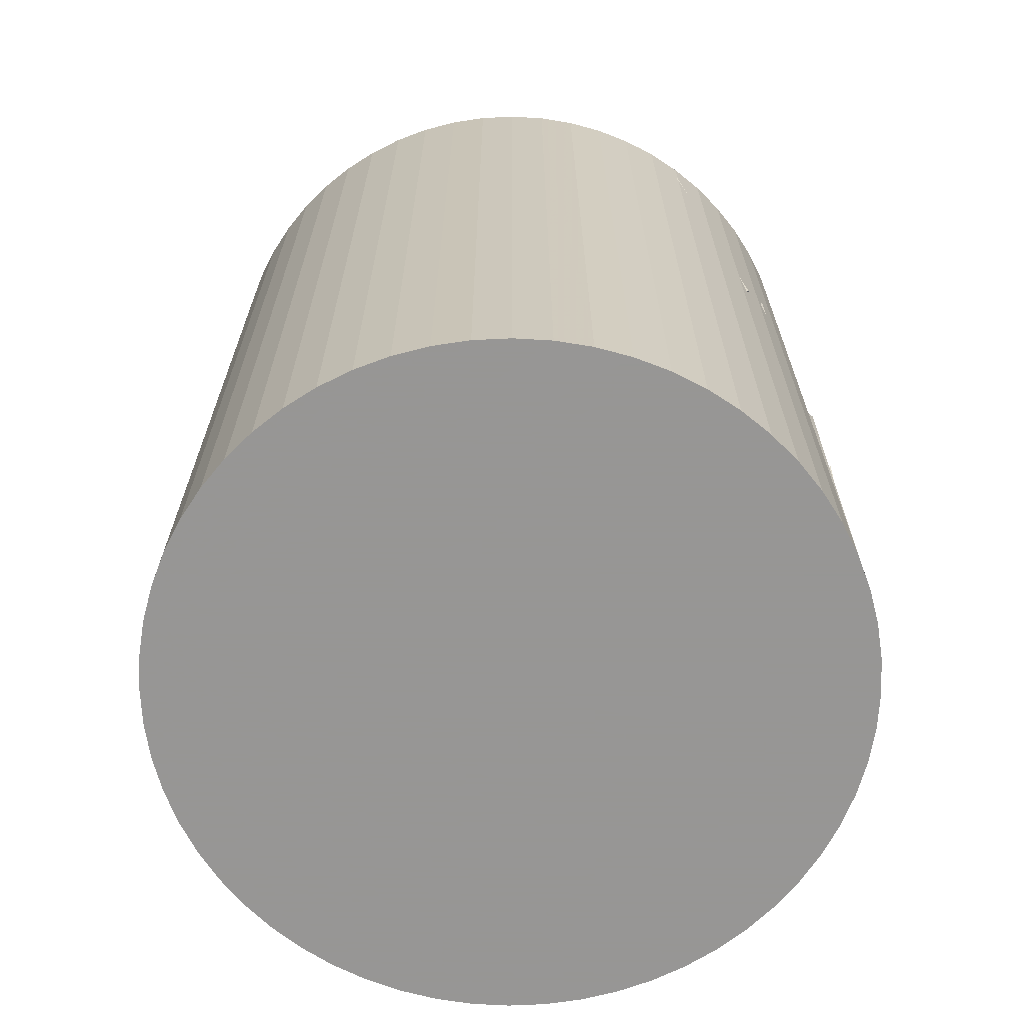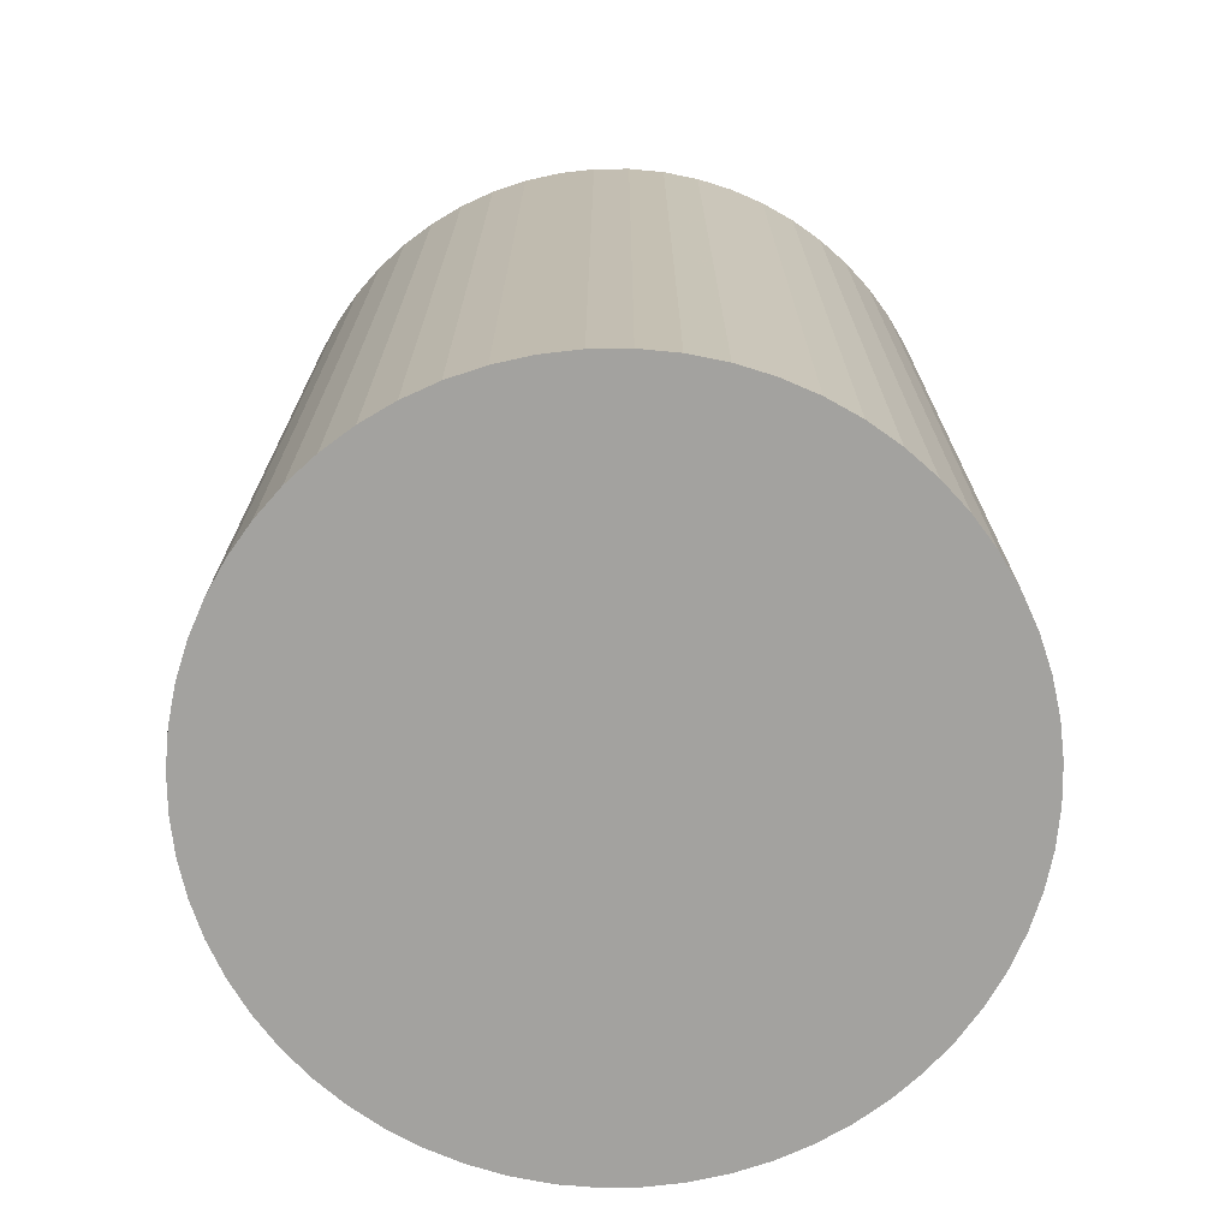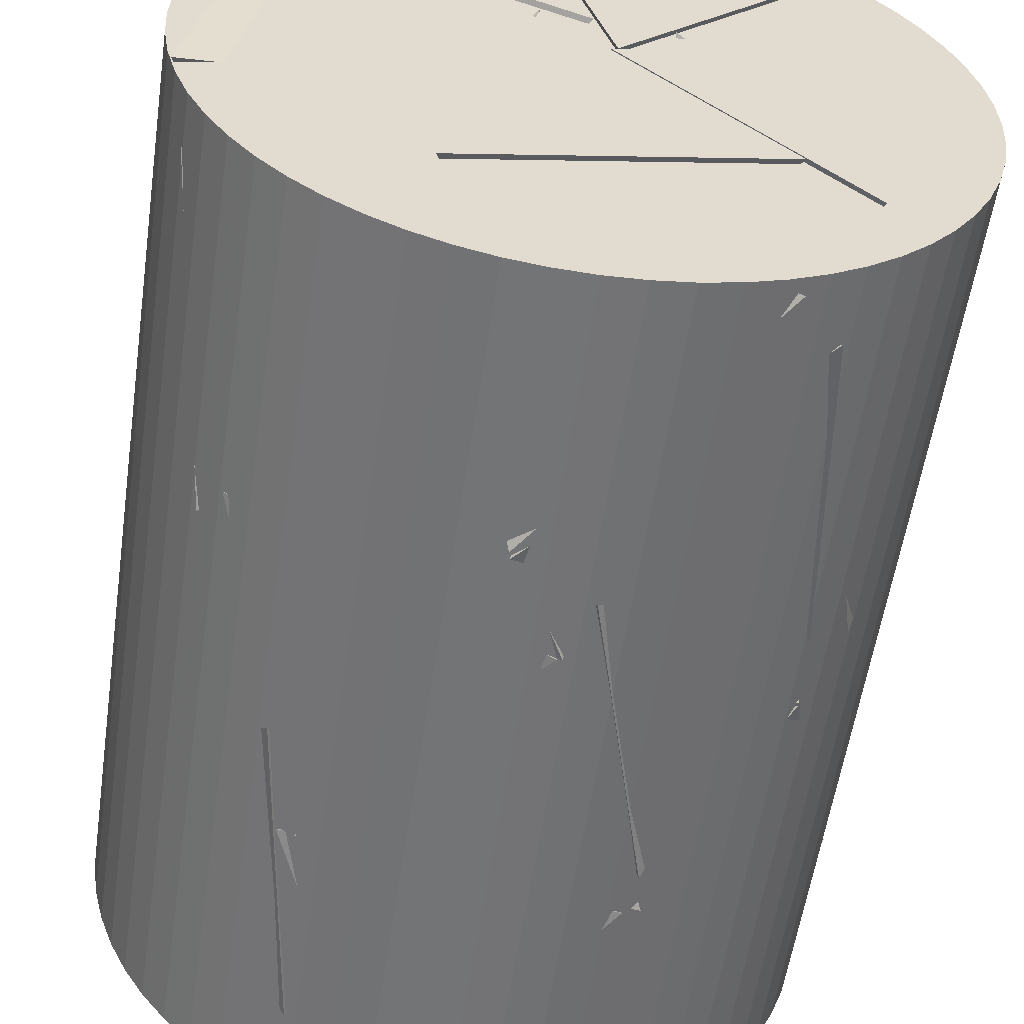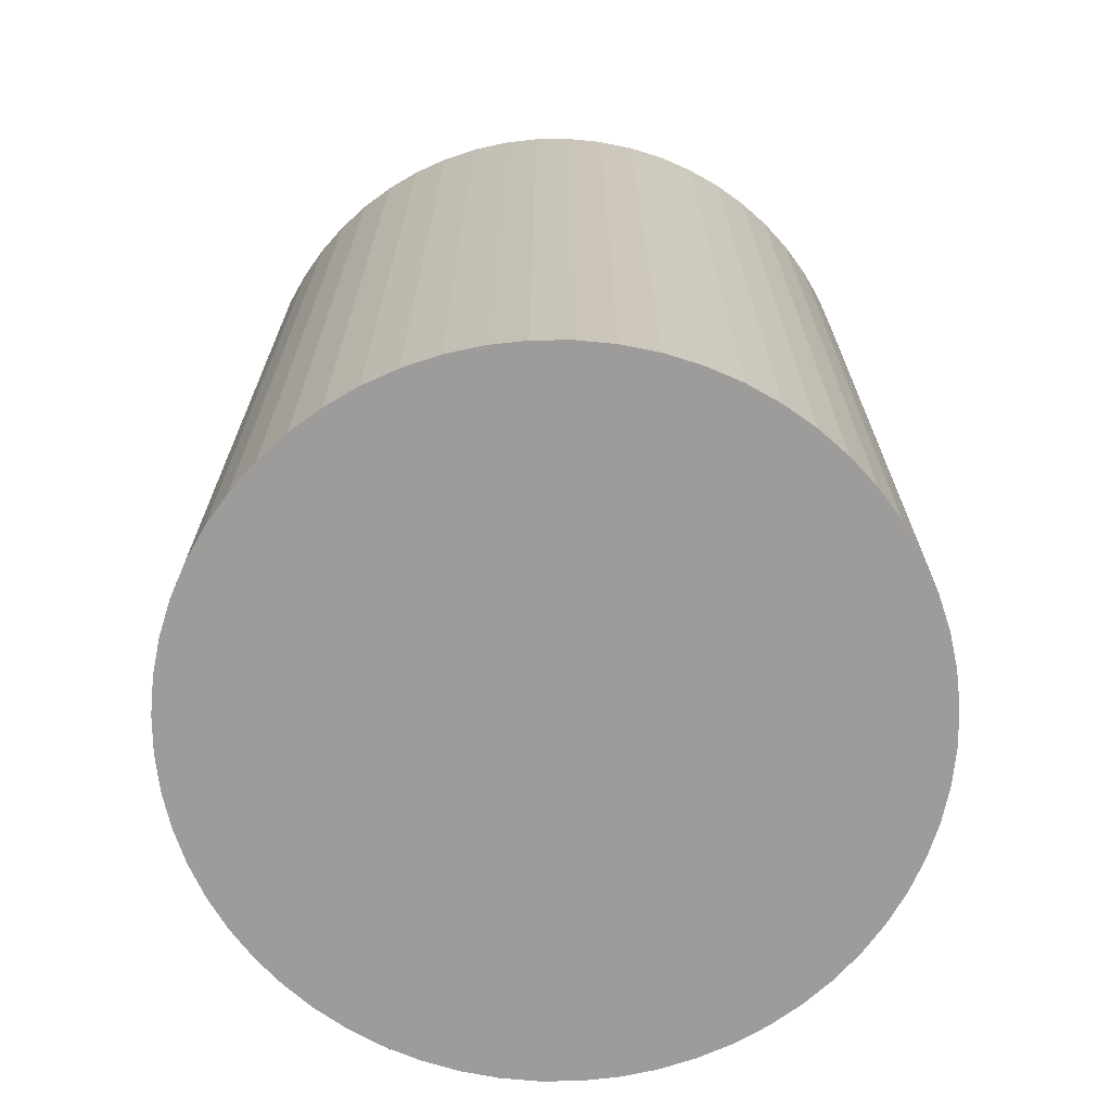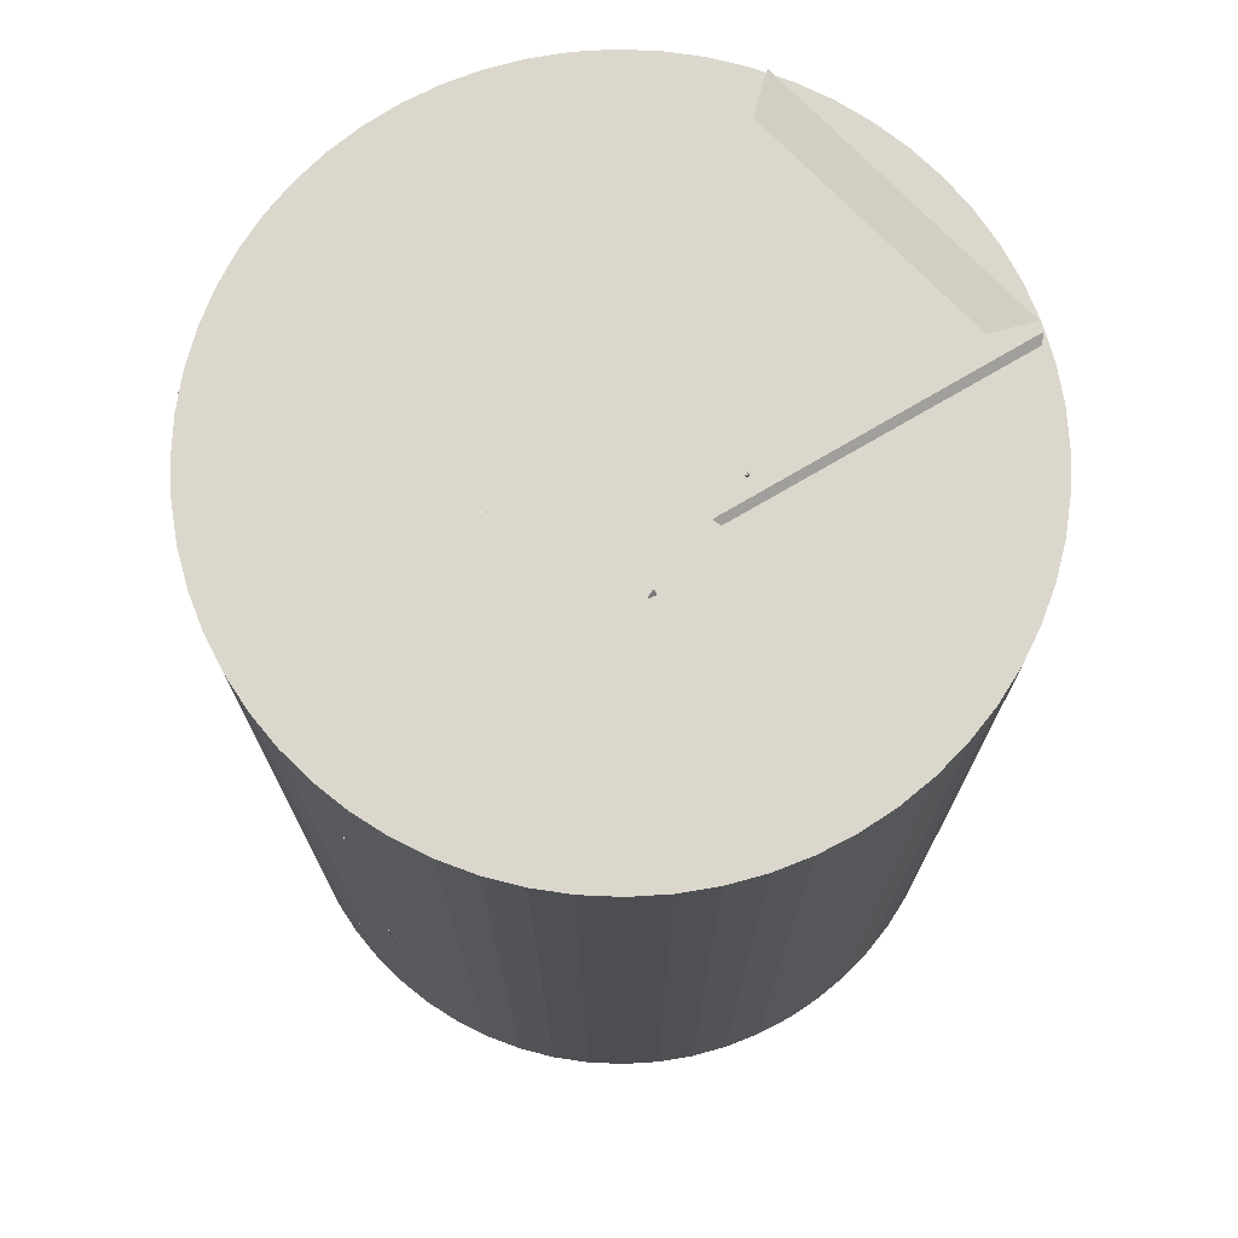
<metadata>
{"format":"obj","ext":"obj","renderer":"f3d","projection":"perspective","resolution":1024,"background":"white","views":[{"elev":-67.8,"azim":-102.3,"up":"+Z"},{"elev":-72.4,"azim":-152.4,"up":"+Z"},{"elev":-56.1,"azim":-8.3,"up":"+Y"},{"elev":-70.1,"azim":-170.5,"up":"+Z"},{"elev":73.1,"azim":125.5,"up":"+Z"}]}
</metadata>
<code>
v 0.6589 -0.9111 0.8055
v 1.148 -0.06223 0.6039
v 0.9145 -0.6929 -0.1363
v 0.1948 -0.17 0.3203
v 0.2496 0.2982 1.141
v 0.2906 -0.09935 0.2247
v 0.4881 0.8719 0.3577
v 1.132 0.1811 0.6861
v 0.6539 -0.9404 0.912
v -0.09853 -1.145 0.2859
v 0.1923 -0.1985 0.4257
v 0.781 -0.8338 -0.07416
v 0.5163 -1.027 1.082
v -0.4071 -0.6445 1.117
v 0.2781 -0.2422 0.5099
v -0.103 -1.144 0.3058
v 1.095 0.3333 -0.2776
v 0.9388 -0.6353 -0.08371
v 0.2623 0.04581 0.1964
v 1.146 -0.002902 0.6628
v 1.135 -0.119 -0.2603
v 0.3664 0.4065 0.104
v 0.3764 -0.5897 0.1898
v 0.2413 -0.1664 -0.706
v 0.2603 0.04591 0.2033
v 1.139 0.0222 0.6793
v 1.092 0.3409 -0.2673
v 0.7087 0.8996 0.4682
v 1.062 -0.4203 -1.175
v 0.7961 -0.8253 -0.3003
v 0.2106 -0.1389 -0.7318
v 1.091 0.1295 -0.3404
v 0.05652 0.1241 1.145
v 0.753 -0.5935 1.144
v 0.6116 -0.03272 0.328
v 1.026 0.3684 1.145
v 0.3886 0.5026 -0.01293
v -0.5587 0.1913 0.06157
v 0.1112 -0.3603 -0.4353
v 0.165 -0.2855 0.5605
v 1.145 -0.03523 -0.5987
v 0.9368 0.6629 0.08646
v 0.1968 0.1333 -0.3282
v 0.6903 0.8129 -0.871
v 0.3736 -0.373 -1.16
v 0.1923 0.114 -0.3053
v 1.134 -0.02245 -0.6128
v 0.5353 0.6122 -1.102
v 0.2152 0.6918 0.3278
v -0.2026 1.091 1.144
v 0.07799 0.1314 1.145
v 0.7689 0.8543 1.144
v 0.6327 0.4667 -0.1008
v -0.3401 0.3074 0.06736
v -0.04443 1.133 -0.4133
v 0.02406 0.2418 -0.8617
v 1.149 0.01768 -1.639
v 1.147 -0.03962 -0.641
v 0.5296 0.5944 -1.106
v 0.3702 -0.3912 -1.163
v 0.8092 0.729 -0.1265
v -0.06299 1.13 -0.406
v 0.2018 1.131 0.5584
v -0.04922 0.2737 0.1096
v -0.07677 -0.3146 -0.3549
v 0.8717 -0.4995 -0.09764
v 0.148 -1.136 0.1696
v 0.422 -1.064 -0.7895
v 0.436 0.58 -0.9851
v 0.1162 0.09932 -1.802
v 1.012 0.5434 -1.802
v 0.1796 1.097 -1.802
v 0.9155 0.01669 -1.673
v 0.3722 0.5075 -0.992
v 0.2787 -0.4836 -1.086
v -0.07067 0.1219 -1.801
v 0.05088 0.2058 -0.8525
v -0.05379 1.138 -0.5063
v 0.716 0.576 -0.2039
v 0.6869 0.9211 -1.142
v 0.7971 -0.8233 -0.3124
v 0.2876 -1.058 -1.14
v 1.047 -0.409 -1.187
v 0.1939 -0.1477 -0.7363
v -0.7217 -0.5555 0.02602
v 0.0861 -1.144 -0.01486
v 0.1248 -0.2745 0.4783
v -0.4102 -1.035 0.8465
v 0.1736 0.3458 -0.1003
v -0.006991 0.2133 -1.075
v -0.6103 -0.2014 -0.3936
v 0.3182 -0.5511 -0.5181
v -0.4102 -0.6465 1.145
v 0.5595 -0.4021 1.144
v -0.1371 0.3154 1.145
v 0.003634 -0.2443 0.3282
v -0.7824 0.2396 0.3829
v -0.2797 -0.5646 0.7
v 0.2011 0.1672 0.2171
v -0.1396 0.32 1.145
v -0.5696 0.2702 0.3016
v 0.003224 0.3018 1.121
v 0.4177 0.4043 0.2165
v -0.1556 1.134 0.5893
v -0.9219 0.6858 1.144
v -0.8534 0.1631 0.2944
v -1.11 -0.2963 1.145
v -0.1747 0.03343 1.017
v -0.9241 -0.6379 0.002882
v -0.7405 0.3021 0.2904
v -0.1211 -0.1557 -0.3474
v -0.1541 -0.4422 0.6102
v -0.9004 0.7145 1.145
v 0.01446 0.3106 1.143
v -0.1699 1.133 0.6055
v -0.558 0.2555 0.3251
v 1.125 -0.2341 -1.26
v 0.6643 -0.938 -1.8
v 0.3172 -0.0001672 -1.801
v 0.2237 -0.5676 -0.9827
v 0.04024 -0.7681 -0.0515
v -0.5444 -1.001 -0.8286
v 0.001204 -0.1634 -0.847
v 0.4502 -1.054 -0.9176
v -0.775 0.8477 0.6044
v -0.4297 1.063 -0.309
v 0.1754 1.134 0.484
v -0.1208 0.2359 0.1599
v -0.8476 -0.7725 0.1355
v 0.06916 -1.143 -0.01274
v -0.5306 -0.9661 -0.793
v -0.1388 -0.2024 -0.2799
v 0.2201 -0.5704 -0.9839
v -0.3244 -0.7718 -1.798
v 0.3142 -0.002286 -1.801
v 0.6613 -0.9401 -1.802
v -0.5265 1.021 -0.3183
v -1.117 0.244 -0.102
v -0.1519 0.2259 0.1584
v -0.7857 0.8389 0.6302
v -0.13 0.1989 -0.4951
v 0.1768 0.995 -1.017
v -0.8008 0.8237 -0.8947
v -0.2439 1.118 -0.118
v -0.2334 0.1029 -0.6268
v -0.3564 1.033 -0.282
v -1.074 0.3505 -0.1448
v -0.897 0.7129 -1.06
v -0.4803 0.7113 -0.9901
v 0.4656 1.035 -0.9736
v -0.08576 1.144 -1.801
v 0.221 0.2345 -1.52
v 0.261 0.4934 -1.194
v -0.5473 -0.03403 -0.9322
v 0.3528 -0.4695 -0.94
v -0.08915 -0.2194 -1.801
v -0.5966 -0.9821 -0.8275
v -0.06226 -0.2564 -1.261
v 0.3952 -1.076 -0.915
v -0.186 -1.132 -1.727
v -0.6996 0.2331 -0.3651
v -0.07556 -0.2951 -0.9409
v -0.656 -0.7618 -0.2736
v -1.063 -0.3521 -1.09
v -1.116 -0.2549 -0.9545
v -1.088 0.3458 -0.1555
v -0.898 0.7147 -1.065
v -0.2409 0.1015 -0.6269
v -0.1287 -0.5673 0.6151
v -0.6739 0.223 0.3356
v -1.057 -0.4498 0.9688
v -0.9142 -0.6911 0.008824
v -0.691 0.8392 -0.9074
v -0.7704 -0.132 -1.132
v 0.01717 0.3932 -1.455
v -0.07491 0.1756 -0.4831
v -0.6545 -0.9418 -0.5049
v -0.1162 -0.2529 -0.9905
v -1.104 -0.3104 -1.137
v -0.5034 -1.028 -1.49
v -1.149 0.002337 -0.6261
v -1.137 -0.1542 0.3615
v -0.6639 -0.7877 -0.2507
v -0.303 0.1341 -0.1088
v -0.08978 1.144 -1.802
v -0.1289 0.2211 -1.418
v -0.9528 0.6389 -1.801
v -0.5726 0.9797 -0.9414
v -0.9857 0.04586 -0.9628
v -0.96 0.5903 -1.801
v -0.1185 0.1886 -1.44
v -0.556 0.9488 -0.9596
v -0.9663 0.585 -1.8
v -1.142 0.0992 -0.9441
v -0.2551 0.009368 -1.397
v -1.068 -0.4098 -1.802
v -0.6194 -0.07362 -0.9461
v -0.1067 -0.0006014 -1.802
v -0.2662 -0.8976 -1.389
v -1.026 -0.3946 -1.802
v -0.001707 1.164 -1.82
v -0.001707 1.164 1.127
v 0.1184 1.158 -1.82
v 0.1184 1.158 1.127
v 0.2373 1.139 -1.82
v 0.2373 1.139 1.127
v 0.3535 1.108 -1.82
v 0.3535 1.108 1.127
v 0.4658 1.065 -1.82
v 0.4658 1.065 1.127
v 0.573 1.01 -1.82
v 0.573 1.01 1.127
v 0.6739 0.9446 -1.82
v 0.6739 0.9446 1.127
v 0.7674 0.8689 -1.82
v 0.7674 0.8689 1.127
v 0.8525 0.7838 -1.82
v 0.8525 0.7838 1.127
v 0.9282 0.6903 -1.82
v 0.9282 0.6903 1.127
v 0.9937 0.5894 -1.82
v 0.9937 0.5894 1.127
v 1.048 0.4822 -1.82
v 1.048 0.4822 1.127
v 1.091 0.3699 -1.82
v 1.091 0.3699 1.127
v 1.123 0.2537 -1.82
v 1.123 0.2537 1.127
v 1.141 0.1348 -1.82
v 1.141 0.1348 1.127
v 1.148 0.01469 -1.82
v 1.148 0.01469 1.127
v 1.141 -0.1055 -1.82
v 1.141 -0.1055 1.127
v 1.123 -0.2243 -1.82
v 1.123 -0.2243 1.127
v 1.091 -0.3405 -1.82
v 1.091 -0.3405 1.127
v 1.048 -0.4528 -1.82
v 1.048 -0.4528 1.127
v 0.9937 -0.56 -1.82
v 0.9937 -0.56 1.127
v 0.9282 -0.6609 -1.82
v 0.9282 -0.6609 1.127
v 0.8525 -0.7544 -1.82
v 0.8525 -0.7544 1.127
v 0.7674 -0.8395 -1.82
v 0.7674 -0.8395 1.127
v 0.6739 -0.9152 -1.82
v 0.6739 -0.9152 1.127
v 0.573 -0.9807 -1.82
v 0.573 -0.9807 1.127
v 0.4658 -1.035 -1.82
v 0.4658 -1.035 1.127
v 0.3535 -1.078 -1.82
v 0.3535 -1.078 1.127
v 0.2373 -1.11 -1.82
v 0.2373 -1.11 1.127
v 0.1184 -1.128 -1.82
v 0.1184 -1.128 1.127
v -0.001707 -1.135 -1.82
v -0.001707 -1.135 1.127
v -0.1219 -1.128 -1.82
v -0.1219 -1.128 1.127
v -0.2407 -1.11 -1.82
v -0.2407 -1.11 1.127
v -0.3569 -1.078 -1.82
v -0.3569 -1.078 1.127
v -0.4692 -1.035 -1.82
v -0.4692 -1.035 1.127
v -0.5764 -0.9807 -1.82
v -0.5764 -0.9807 1.127
v -0.6773 -0.9152 -1.82
v -0.6773 -0.9152 1.127
v -0.7708 -0.8395 -1.82
v -0.7708 -0.8395 1.127
v -0.8559 -0.7544 -1.82
v -0.8559 -0.7544 1.127
v -0.9316 -0.6609 -1.82
v -0.9316 -0.6609 1.127
v -0.9971 -0.56 -1.82
v -0.9971 -0.56 1.127
v -1.052 -0.4528 -1.82
v -1.052 -0.4528 1.127
v -1.095 -0.3405 -1.82
v -1.095 -0.3405 1.127
v -1.126 -0.2243 -1.82
v -1.126 -0.2243 1.127
v -1.145 -0.1055 -1.82
v -1.145 -0.1055 1.127
v -1.151 0.01469 -1.82
v -1.151 0.01469 1.127
v -1.145 0.1348 -1.82
v -1.145 0.1348 1.127
v -1.126 0.2537 -1.82
v -1.126 0.2537 1.127
v -1.095 0.3699 -1.82
v -1.095 0.3699 1.127
v -1.052 0.4822 -1.82
v -1.052 0.4822 1.127
v -0.9971 0.5894 -1.82
v -0.9971 0.5894 1.127
v -0.9316 0.6903 -1.82
v -0.9316 0.6903 1.127
v -0.8559 0.7838 -1.82
v -0.8559 0.7838 1.127
v -0.7708 0.8689 -1.82
v -0.7708 0.8689 1.127
v -0.6773 0.9446 -1.82
v -0.6773 0.9446 1.127
v -0.5764 1.01 -1.82
v -0.5764 1.01 1.127
v -0.4692 1.065 -1.82
v -0.4692 1.065 1.127
v -0.3569 1.108 -1.82
v -0.3569 1.108 1.127
v -0.2407 1.139 -1.82
v -0.2407 1.139 1.127
v -0.1219 1.158 -1.82
v -0.1219 1.158 1.127
f 1 2 3
f 1 4 2
f 1 3 4
f 2 4 3
f 5 6 7
f 5 8 6
f 5 7 8
f 6 8 7
f 9 10 11
f 9 12 10
f 9 11 12
f 10 12 11
f 13 14 15
f 13 16 14
f 13 15 16
f 14 16 15
f 17 18 19
f 17 20 18
f 17 19 20
f 18 20 19
f 21 22 23
f 21 24 22
f 21 23 24
f 22 24 23
f 25 26 27
f 25 28 26
f 25 27 28
f 26 28 27
f 29 30 31
f 29 32 30
f 29 31 32
f 30 32 31
f 33 34 35
f 33 36 34
f 33 35 36
f 34 36 35
f 37 38 39
f 37 40 38
f 37 39 40
f 38 40 39
f 41 42 43
f 41 44 42
f 41 43 44
f 42 44 43
f 45 46 47
f 45 48 46
f 45 47 48
f 46 48 47
f 49 50 51
f 49 52 50
f 49 51 52
f 50 52 51
f 53 54 55
f 53 56 54
f 53 55 56
f 54 56 55
f 57 58 59
f 57 60 58
f 57 59 60
f 58 60 59
f 61 62 63
f 61 64 62
f 61 63 64
f 62 64 63
f 65 66 67
f 65 68 66
f 65 67 68
f 66 68 67
f 69 70 71
f 69 72 70
f 69 71 72
f 70 72 71
f 73 74 75
f 73 76 74
f 73 75 76
f 74 76 75
f 77 78 79
f 77 80 78
f 77 79 80
f 78 80 79
f 81 82 83
f 81 84 82
f 81 83 84
f 82 84 83
f 85 86 87
f 85 88 86
f 85 87 88
f 86 88 87
f 89 90 91
f 89 92 90
f 89 91 92
f 90 92 91
f 93 94 95
f 93 96 94
f 93 95 96
f 94 96 95
f 97 98 99
f 97 100 98
f 97 99 100
f 98 100 99
f 101 102 103
f 101 104 102
f 101 103 104
f 102 104 103
f 105 106 107
f 105 108 106
f 105 107 108
f 106 108 107
f 109 110 111
f 109 112 110
f 109 111 112
f 110 112 111
f 113 114 115
f 113 116 114
f 113 115 116
f 114 116 115
f 117 118 119
f 117 120 118
f 117 119 120
f 118 120 119
f 121 122 123
f 121 124 122
f 121 123 124
f 122 124 123
f 125 126 127
f 125 128 126
f 125 127 128
f 126 128 127
f 129 130 131
f 129 132 130
f 129 131 132
f 130 132 131
f 133 134 135
f 133 136 134
f 133 135 136
f 134 136 135
f 137 138 139
f 137 140 138
f 137 139 140
f 138 140 139
f 141 142 143
f 141 144 142
f 141 143 144
f 142 144 143
f 145 146 147
f 145 148 146
f 145 147 148
f 146 148 147
f 149 150 151
f 149 152 150
f 149 151 152
f 150 152 151
f 153 154 155
f 153 156 154
f 153 155 156
f 154 156 155
f 157 158 159
f 157 160 158
f 157 159 160
f 158 160 159
f 161 162 163
f 161 164 162
f 161 163 164
f 162 164 163
f 165 166 167
f 165 168 166
f 165 167 168
f 166 168 167
f 169 170 171
f 169 172 170
f 169 171 172
f 170 172 171
f 173 174 175
f 173 176 174
f 173 175 176
f 174 176 175
f 177 178 179
f 177 180 178
f 177 179 180
f 178 180 179
f 181 182 183
f 181 184 182
f 181 183 184
f 182 184 183
f 185 186 187
f 185 188 186
f 185 187 188
f 186 188 187
f 189 190 191
f 189 192 190
f 189 191 192
f 190 192 191
f 193 194 195
f 193 196 194
f 193 195 196
f 194 196 195
f 197 198 199
f 197 200 198
f 197 199 200
f 198 200 199
f 201 202 204 203
f 203 204 206 205
f 205 206 208 207
f 207 208 210 209
f 209 210 212 211
f 211 212 214 213
f 213 214 216 215
f 215 216 218 217
f 217 218 220 219
f 219 220 222 221
f 221 222 224 223
f 223 224 226 225
f 225 226 228 227
f 227 228 230 229
f 229 230 232 231
f 231 232 234 233
f 233 234 236 235
f 235 236 238 237
f 237 238 240 239
f 239 240 242 241
f 241 242 244 243
f 243 244 246 245
f 245 246 248 247
f 247 248 250 249
f 249 250 252 251
f 251 252 254 253
f 253 254 256 255
f 255 256 258 257
f 257 258 260 259
f 259 260 262 261
f 261 262 264 263
f 263 264 266 265
f 265 266 268 267
f 267 268 270 269
f 269 270 272 271
f 271 272 274 273
f 273 274 276 275
f 275 276 278 277
f 277 278 280 279
f 279 280 282 281
f 281 282 284 283
f 283 284 286 285
f 285 286 288 287
f 287 288 290 289
f 289 290 292 291
f 291 292 294 293
f 293 294 296 295
f 295 296 298 297
f 297 298 300 299
f 299 300 302 301
f 301 302 304 303
f 303 304 306 305
f 305 306 308 307
f 307 308 310 309
f 309 310 312 311
f 311 312 314 313
f 313 314 316 315
f 315 316 318 317
f 317 318 320 319
f 319 320 202 201
f 201 203 205 207 209 211 213 215 217 219 221 223 225 227 229 231 233 235 237 239 241 243 245 247 249 251 253 255 257 259 261 263 265 267 269 271 273 275 277 279 281 283 285 287 289 291 293 295 297 299 301 303 305 307 309 311 313 315 317 319
f 320 318 316 314 312 310 308 306 304 302 300 298 296 294 292 290 288 286 284 282 280 278 276 274 272 270 268 266 264 262 260 258 256 254 252 250 248 246 244 242 240 238 236 234 232 230 228 226 224 222 220 218 216 214 212 210 208 206 204 202

</code>
